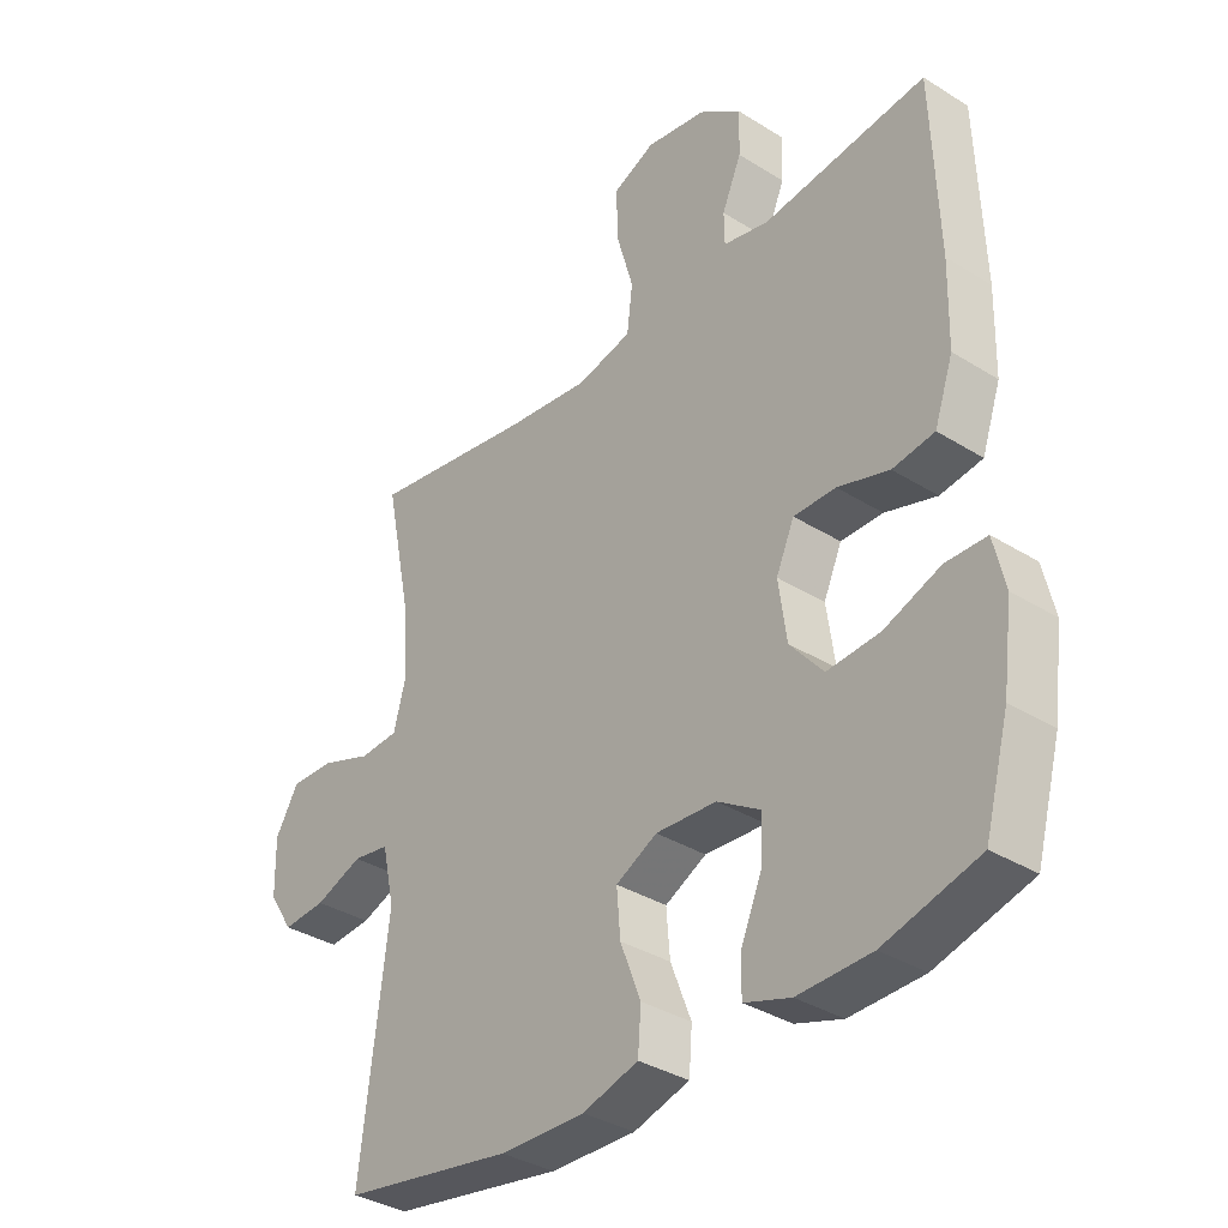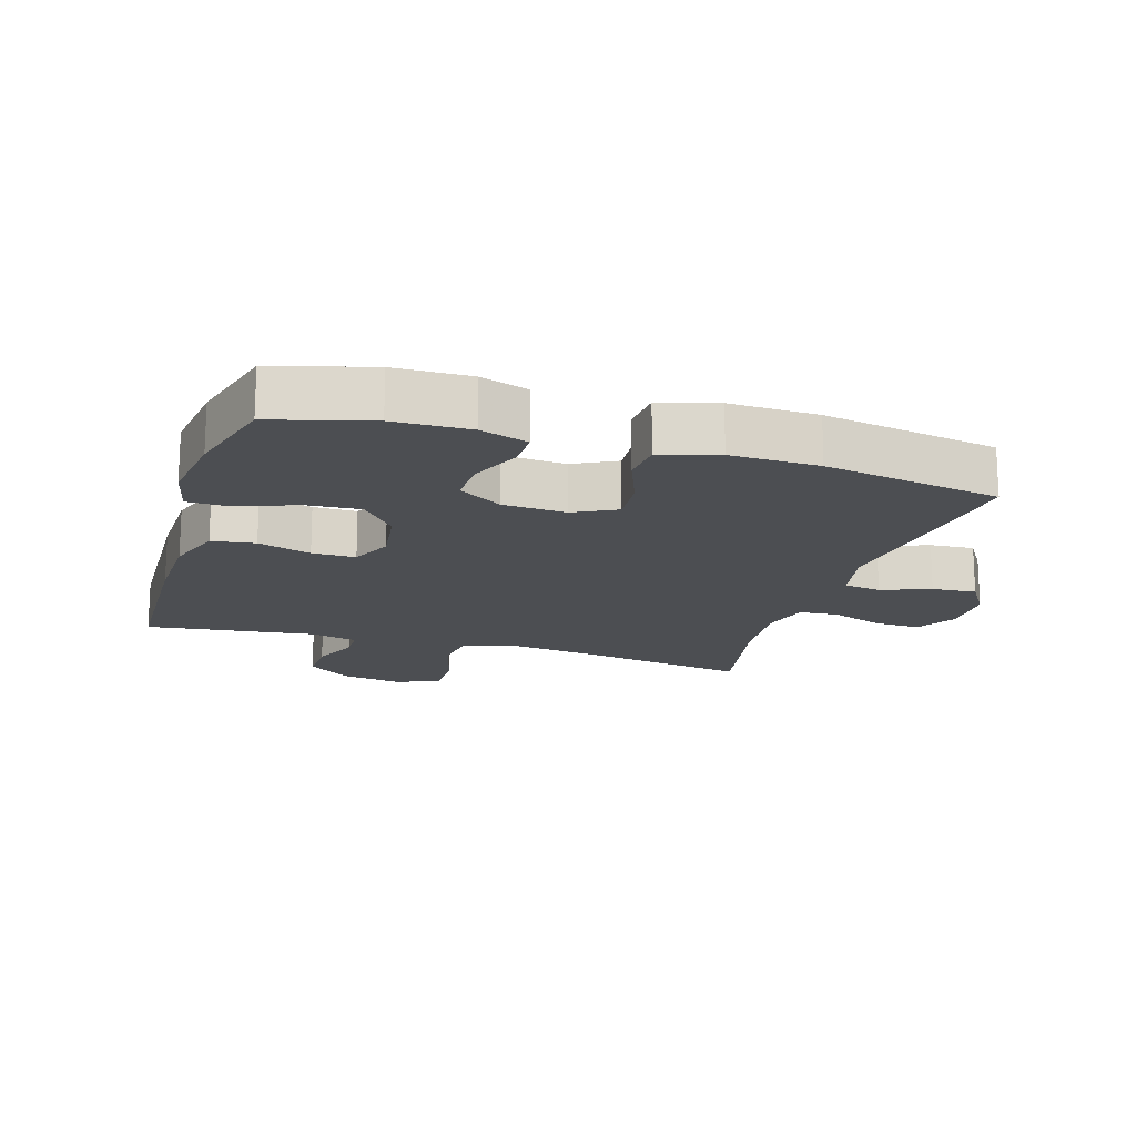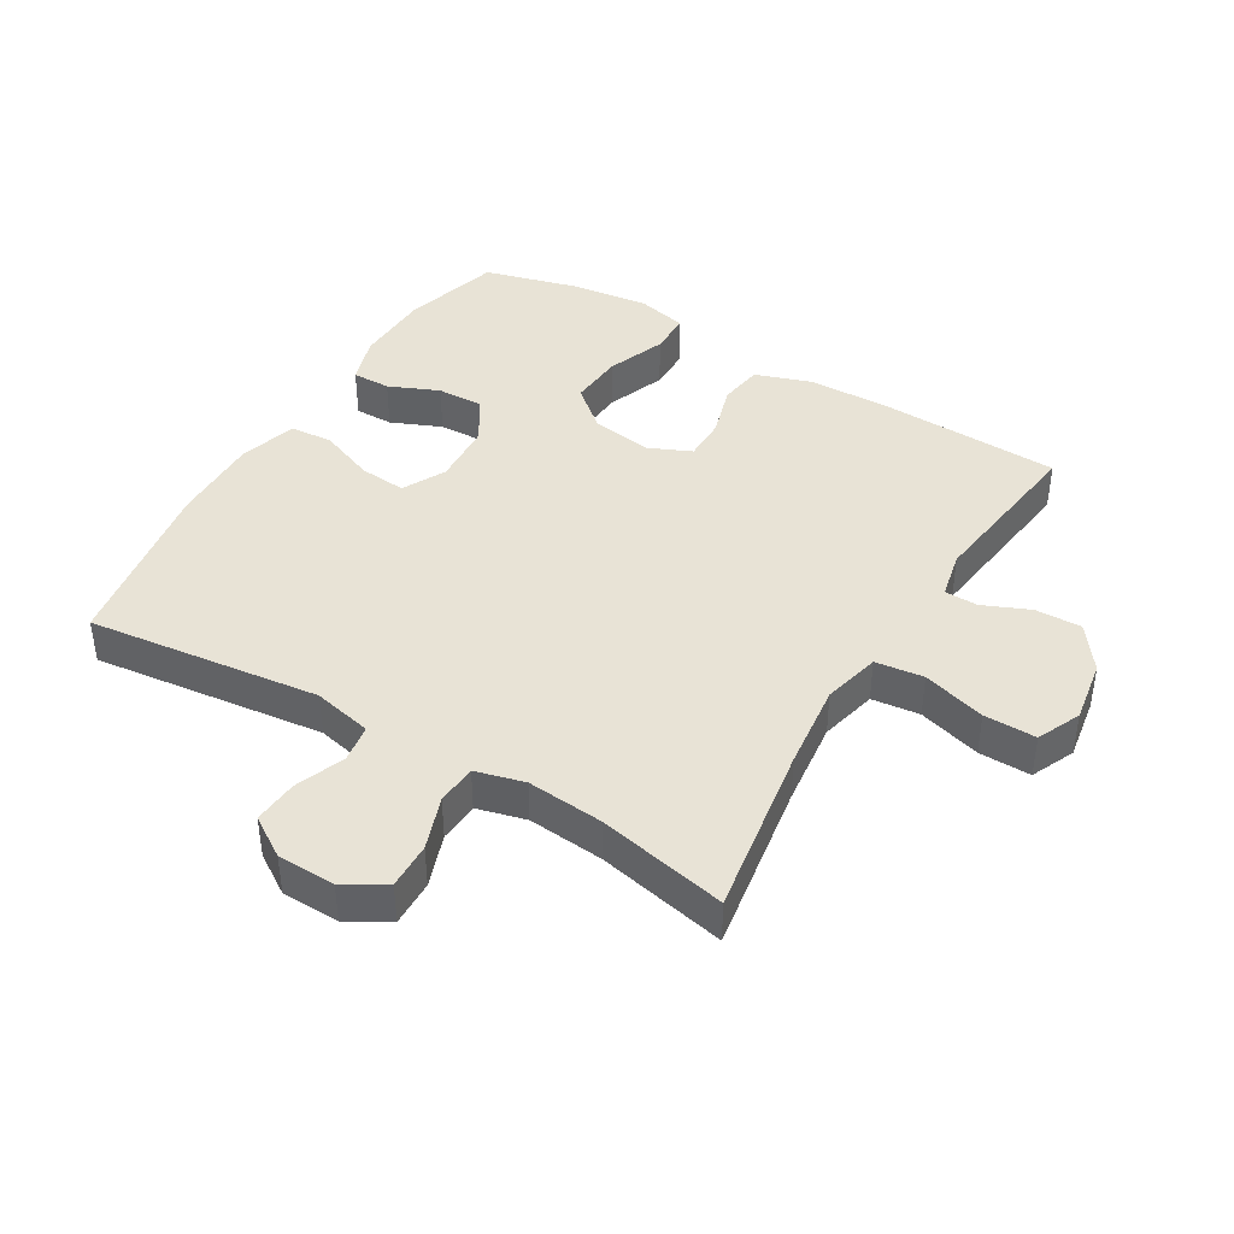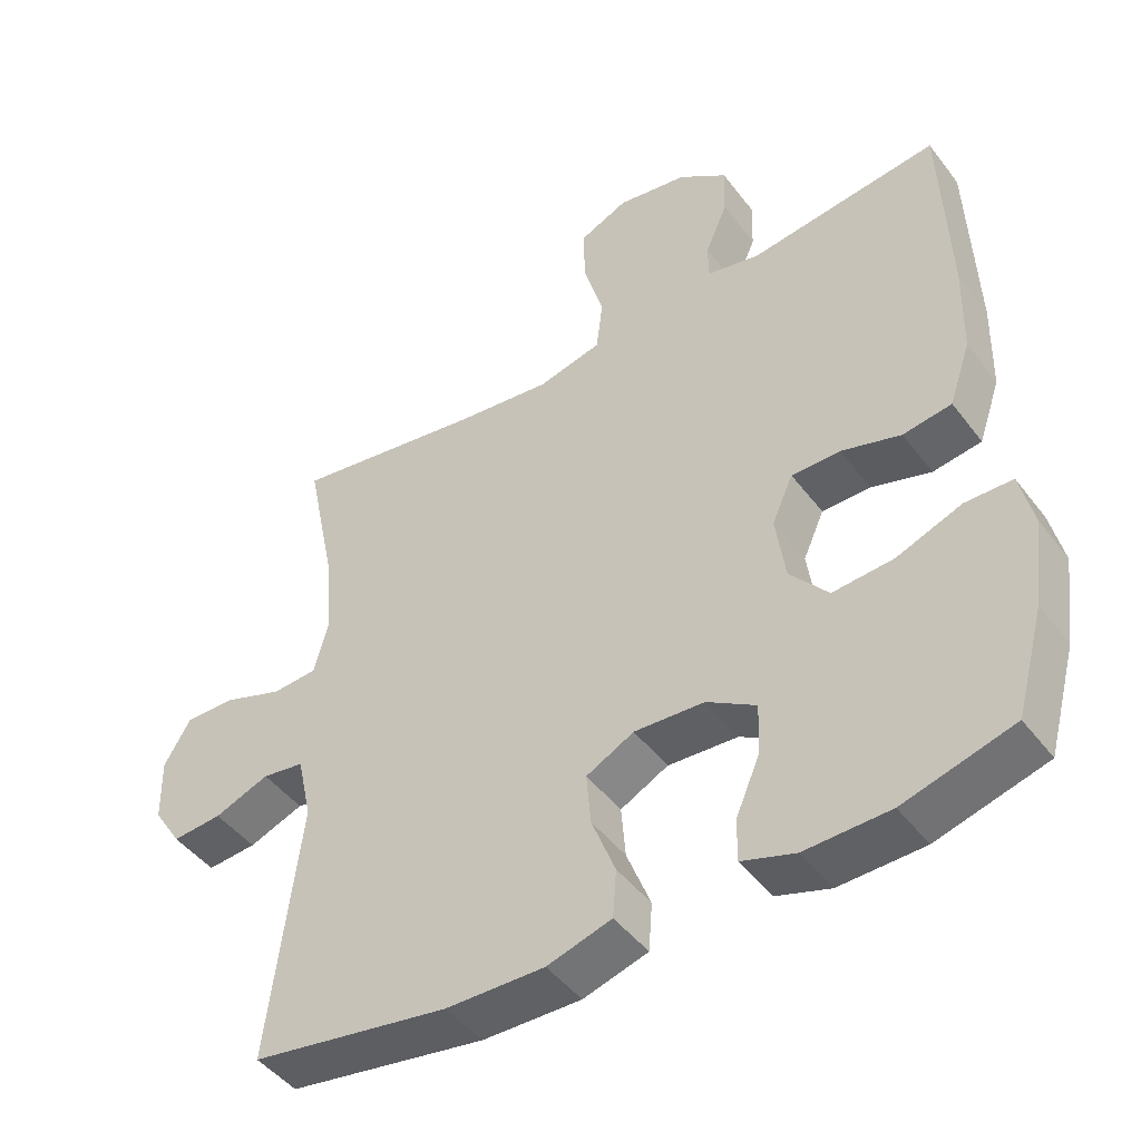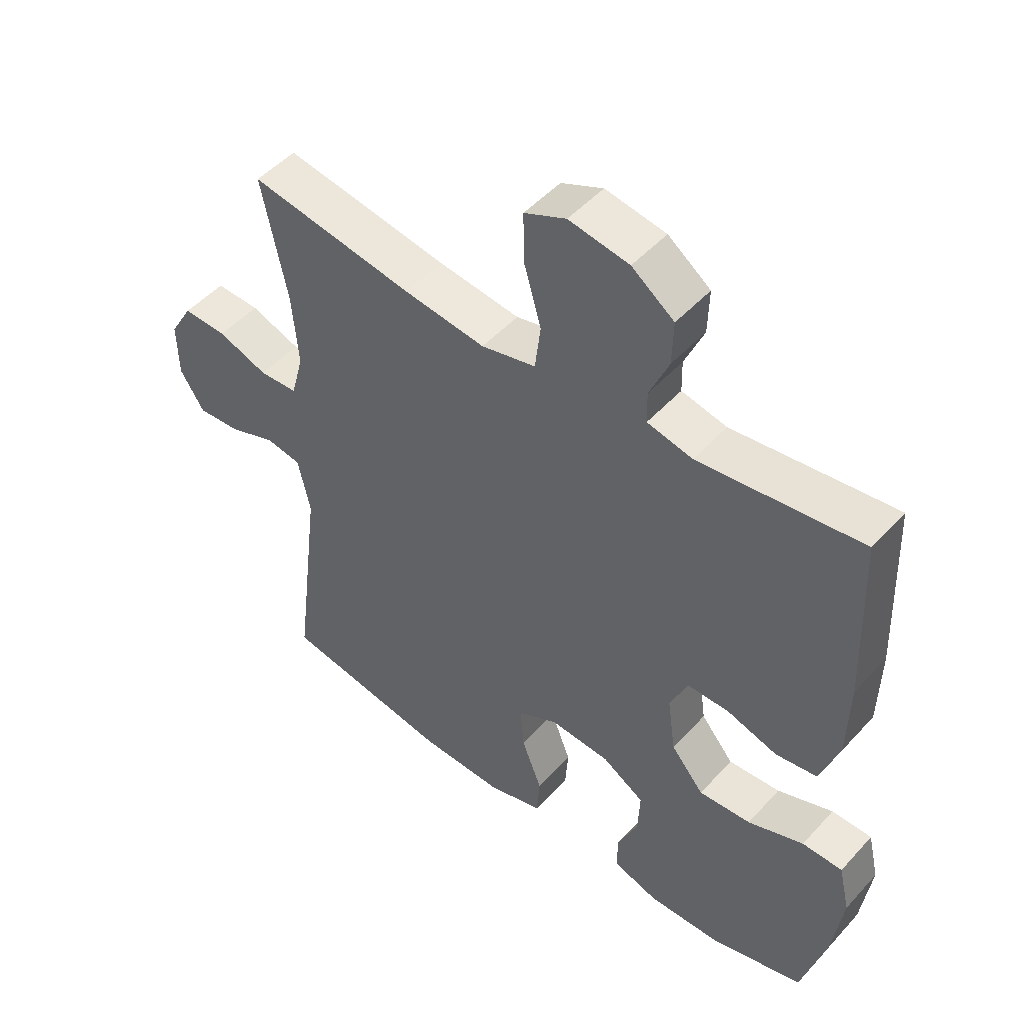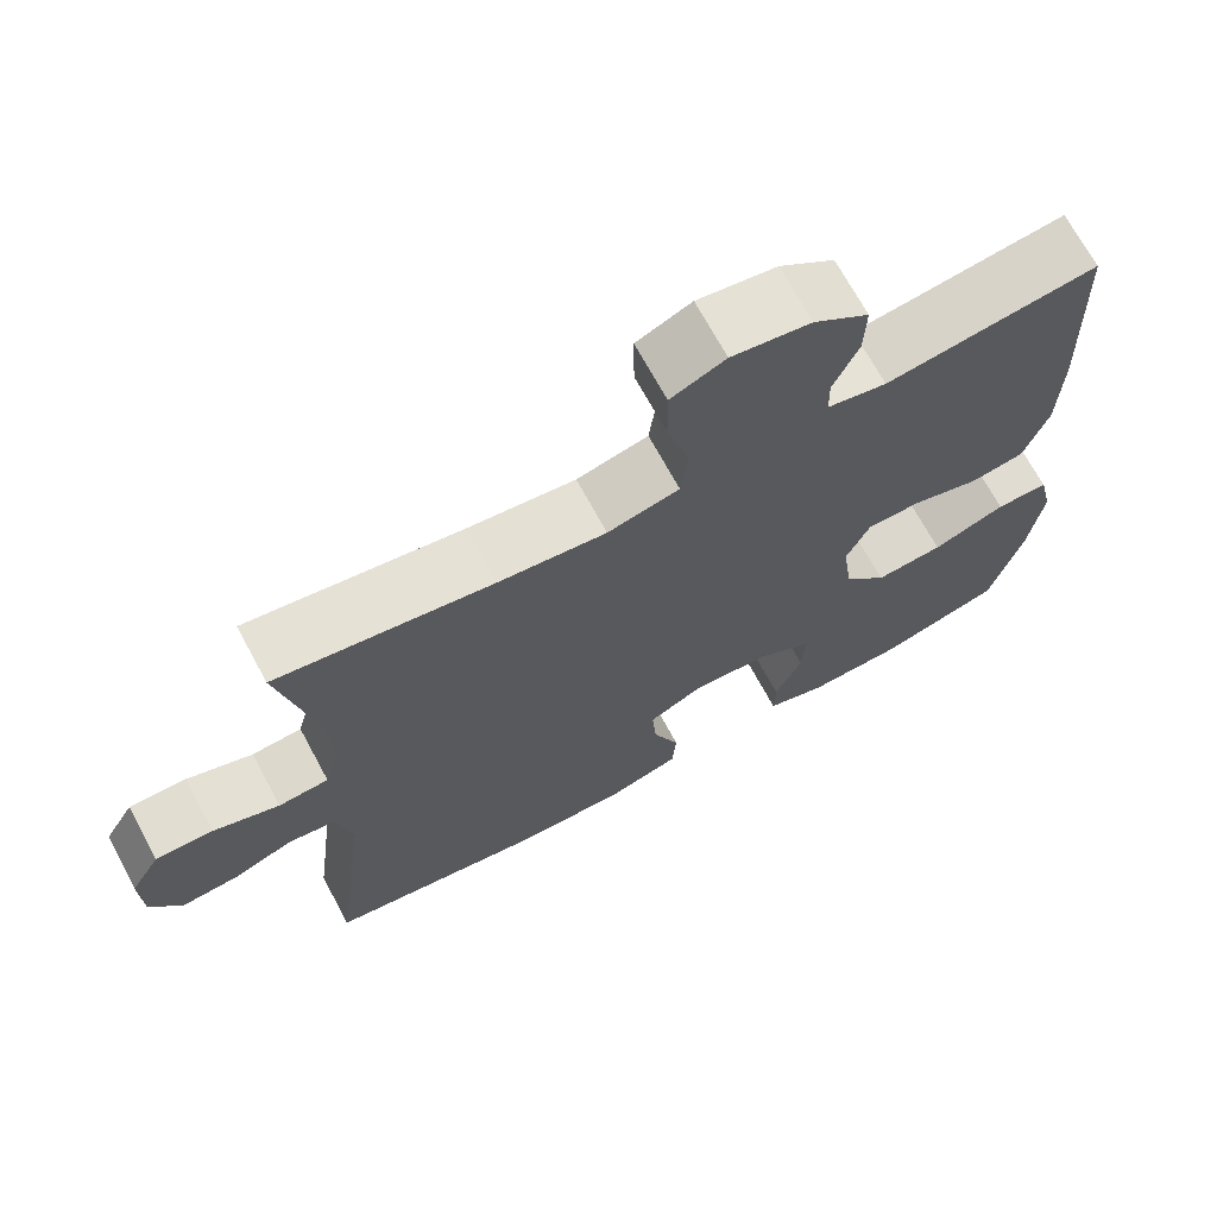
<metadata>
{"format":"obj","ext":"obj","renderer":"f3d","projection":"perspective","resolution":1024,"background":"white","views":[{"elev":-35.1,"azim":50.2,"up":"+Z"},{"elev":-16.7,"azim":162.8,"up":"+Y"},{"elev":41.8,"azim":-59.0,"up":"+Y"},{"elev":-46.2,"azim":35.0,"up":"+Z"},{"elev":49.2,"azim":40.2,"up":"+Z"},{"elev":69.8,"azim":-28.4,"up":"+Z"}]}
</metadata>
<code>
v 0.5 0.07 -0.5
v 0.349 0.07 -0.542
v 0.232 0.07 -0.545
v 0.158 0.07 -0.521
v 0.159 0.07 -0.462
v 0.192 0.07 -0.385
v 0.195 0.07 -0.314
v 0.127 0.07 -0.272
v 0.03 0.07 -0.266
v -0.036 0.07 -0.3
v -0.03 0.07 -0.372
v 0.003 0.07 -0.457
v -0.002 0.07 -0.523
v -0.091 0.07 -0.549
v -0.227 0.07 -0.546
v -0.5 0.07 -0.5
v -0.456 0.07 -0.143
v -0.476 0.07 -0.052
v -0.534 0.07 -0.043
v -0.61 0.07 -0.072
v -0.679 0.07 -0.077
v -0.718 0.07 -0.016
v -0.72 0.07 0.073
v -0.683 0.07 0.136
v -0.612 0.07 0.134
v -0.531 0.07 0.105
v -0.469 0.07 0.109
v -0.449 0.07 0.184
v -0.459 0.07 0.301
v -0.5 0.07 0.5
v -0.235 0.07 0.457
v -0.103 0.07 0.441
v -0.015 0.07 0.462
v -0.006 0.07 0.536
v -0.034 0.07 0.633
v -0.035 0.07 0.713
v 0.032 0.07 0.743
v 0.129 0.07 0.727
v 0.197 0.07 0.677
v 0.195 0.07 0.606
v 0.164 0.07 0.534
v 0.165 0.07 0.483
v 0.238 0.07 0.467
v 0.5 0.07 0.5
v 0.51 0.07 0.225
v 0.507 0.07 0.096
v 0.477 0.07 0.009
v 0.41 0.07 -0.001
v 0.328 0.07 0.024
v 0.261 0.07 0.024
v 0.232 0.07 -0.041
v 0.245 0.07 -0.134
v 0.298 0.07 -0.197
v 0.382 0.07 -0.191
v 0.472 0.07 -0.157
v 0.537 0.07 -0.158
v 0.555 0.07 -0.236
v 0.539 0.07 -0.357
v 0.5 0 -0.5
v 0.349 0 -0.542
v 0.232 0 -0.545
v 0.158 0 -0.521
v 0.159 0 -0.462
v 0.192 0 -0.385
v 0.195 0 -0.314
v 0.127 0 -0.272
v 0.03 0 -0.266
v -0.036 0 -0.3
v -0.03 0 -0.372
v 0.003 0 -0.457
v -0.002 0 -0.523
v -0.091 0 -0.549
v -0.227 0 -0.546
v -0.5 0 -0.5
v -0.456 0 -0.143
v -0.476 0 -0.052
v -0.534 0 -0.043
v -0.61 0 -0.072
v -0.679 0 -0.077
v -0.718 0 -0.016
v -0.72 0 0.073
v -0.683 0 0.136
v -0.612 0 0.134
v -0.531 0 0.105
v -0.469 0 0.109
v -0.449 0 0.184
v -0.459 0 0.301
v -0.5 0 0.5
v -0.235 0 0.457
v -0.103 0 0.441
v -0.015 0 0.462
v -0.006 0 0.536
v -0.034 0 0.633
v -0.035 0 0.713
v 0.032 0 0.743
v 0.129 0 0.727
v 0.197 0 0.677
v 0.195 0 0.606
v 0.164 0 0.534
v 0.165 0 0.483
v 0.238 0 0.467
v 0.5 0 0.5
v 0.51 0 0.225
v 0.507 0 0.096
v 0.477 0 0.009
v 0.41 0 -0.001
v 0.328 0 0.024
v 0.261 0 0.024
v 0.232 0 -0.041
v 0.245 0 -0.134
v 0.298 0 -0.197
v 0.382 0 -0.191
v 0.472 0 -0.157
v 0.537 0 -0.158
v 0.555 0 -0.236
v 0.539 0 -0.357
f 4 5 6
f 3 4 6
f 2 3 6
f 1 2 6
f 58 1 6
f 57 58 6
f 56 57 6
f 55 56 6
f 54 55 6
f 53 54 6 7
f 52 53 7 8
f 51 52 8 9
f 50 51 9 10
f 47 48 49
f 46 47 49
f 45 46 49
f 44 45 49
f 43 44 49
f 42 43 49 50
f 39 40 41
f 38 39 41
f 37 38 41
f 36 37 41
f 35 36 41
f 34 35 41
f 33 34 41 42
f 42 50 10
f 33 42 10
f 32 33 10
f 29 30 31
f 32 10 11
f 31 32 11
f 29 31 11
f 28 29 11
f 24 25 26
f 23 24 26
f 22 23 26
f 21 22 26
f 20 21 26
f 19 20 26
f 18 19 26 27
f 13 14 15
f 12 13 15
f 11 12 15
f 28 11 15
f 27 28 15
f 18 27 15
f 17 18 15
f 15 16 17
f 64 63 62
f 64 62 61
f 64 61 60
f 64 60 59
f 64 59 116
f 64 116 115
f 64 115 114
f 64 114 113
f 64 113 112
f 65 64 112 111
f 66 65 111 110
f 67 66 110 109
f 68 67 109 108
f 107 106 105
f 107 105 104
f 107 104 103
f 107 103 102
f 107 102 101
f 108 107 101 100
f 99 98 97
f 99 97 96
f 99 96 95
f 99 95 94
f 99 94 93
f 99 93 92
f 100 99 92 91
f 68 108 100
f 68 100 91
f 68 91 90
f 89 88 87
f 69 68 90
f 69 90 89
f 69 89 87
f 69 87 86
f 84 83 82
f 84 82 81
f 84 81 80
f 84 80 79
f 84 79 78
f 84 78 77
f 85 84 77 76
f 73 72 71
f 73 71 70
f 73 70 69
f 73 69 86
f 73 86 85
f 73 85 76
f 73 76 75
f 75 74 73
f 1 59 60 2
f 2 60 61 3
f 3 61 62 4
f 4 62 63 5
f 5 63 64 6
f 6 64 65 7
f 7 65 66 8
f 8 66 67 9
f 9 67 68 10
f 10 68 69 11
f 11 69 70 12
f 12 70 71 13
f 13 71 72 14
f 14 72 73 15
f 15 73 74 16
f 16 74 75 17
f 17 75 76 18
f 18 76 77 19
f 19 77 78 20
f 20 78 79 21
f 21 79 80 22
f 22 80 81 23
f 23 81 82 24
f 24 82 83 25
f 25 83 84 26
f 26 84 85 27
f 27 85 86 28
f 28 86 87 29
f 29 87 88 30
f 30 88 89 31
f 31 89 90 32
f 32 90 91 33
f 33 91 92 34
f 34 92 93 35
f 35 93 94 36
f 36 94 95 37
f 37 95 96 38
f 38 96 97 39
f 39 97 98 40
f 40 98 99 41
f 41 99 100 42
f 42 100 101 43
f 43 101 102 44
f 44 102 103 45
f 45 103 104 46
f 46 104 105 47
f 47 105 106 48
f 48 106 107 49
f 49 107 108 50
f 50 108 109 51
f 51 109 110 52
f 52 110 111 53
f 53 111 112 54
f 54 112 113 55
f 55 113 114 56
f 56 114 115 57
f 57 115 116 58
f 58 116 59 1

</code>
